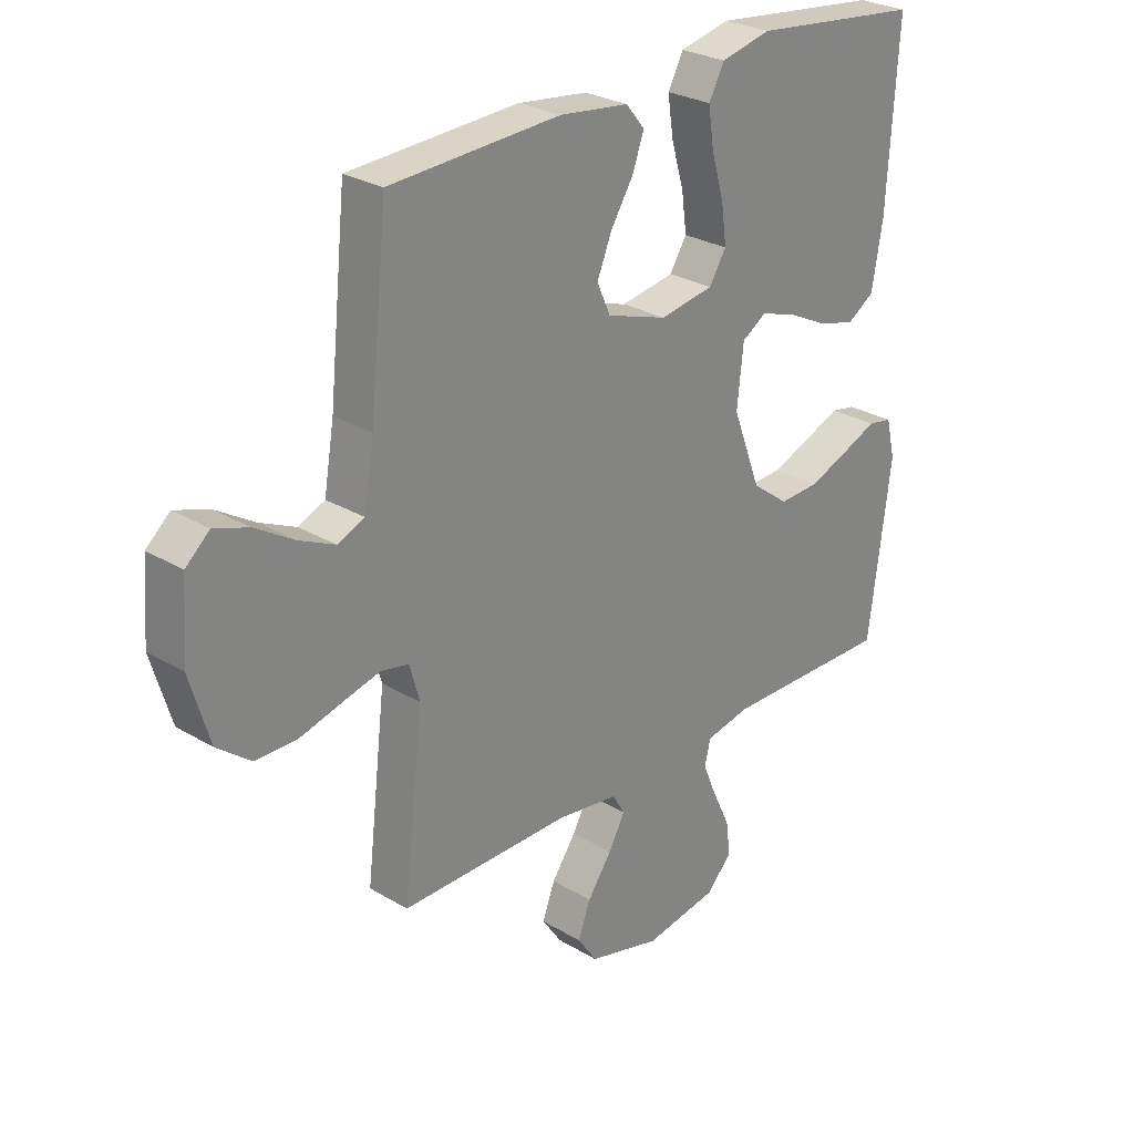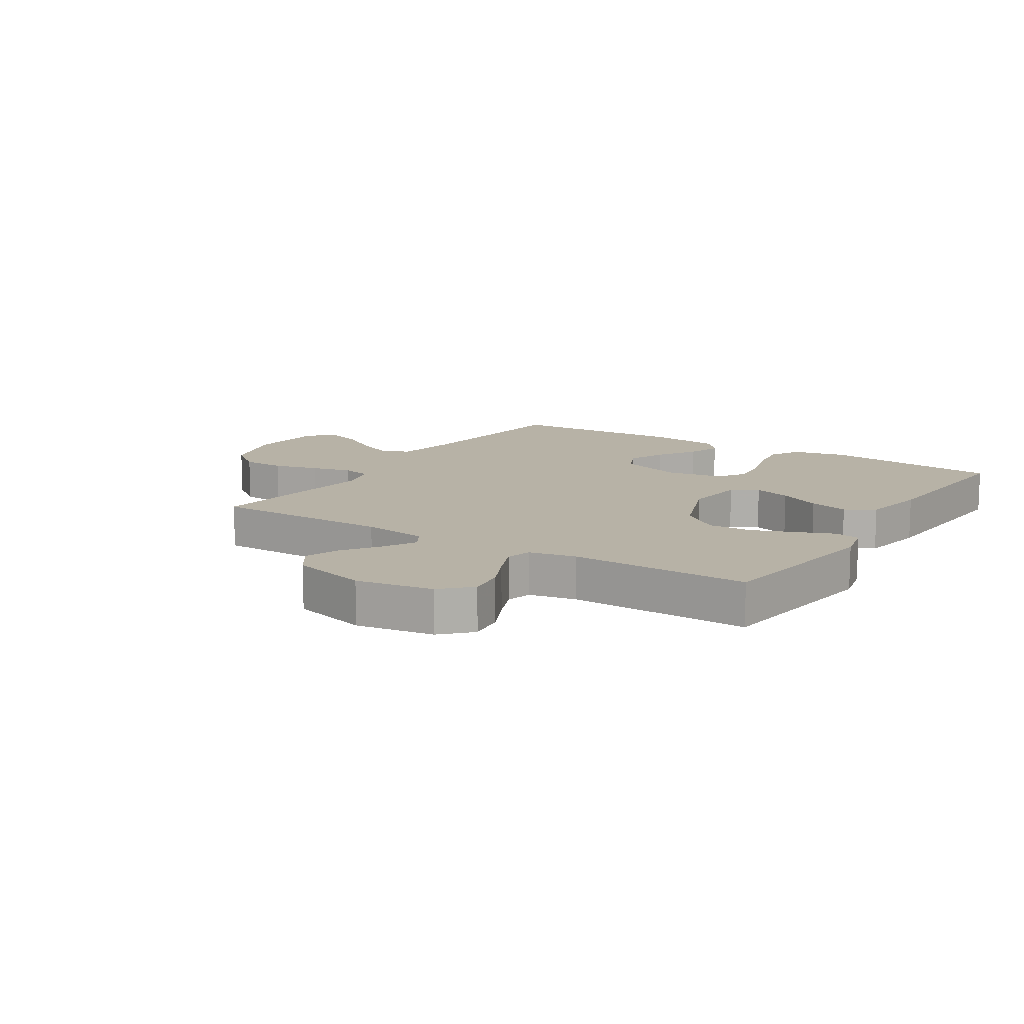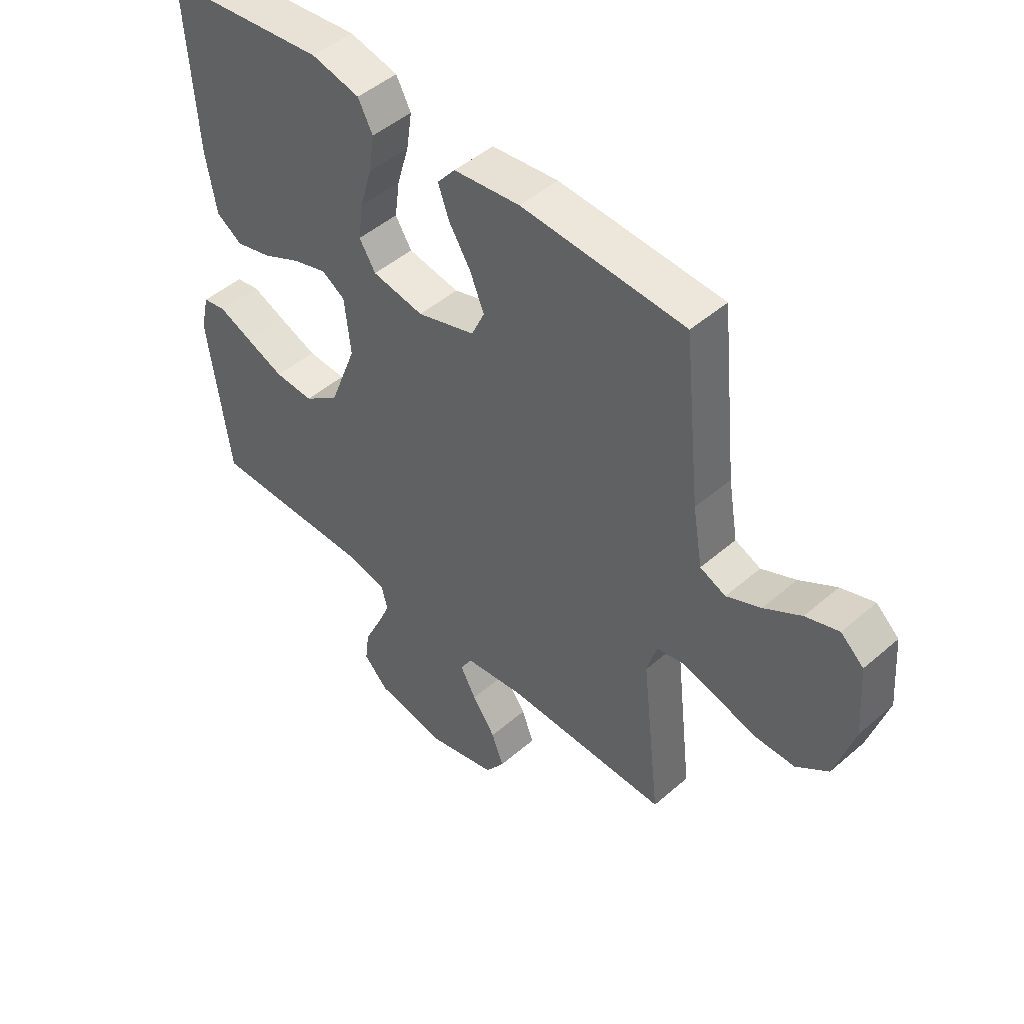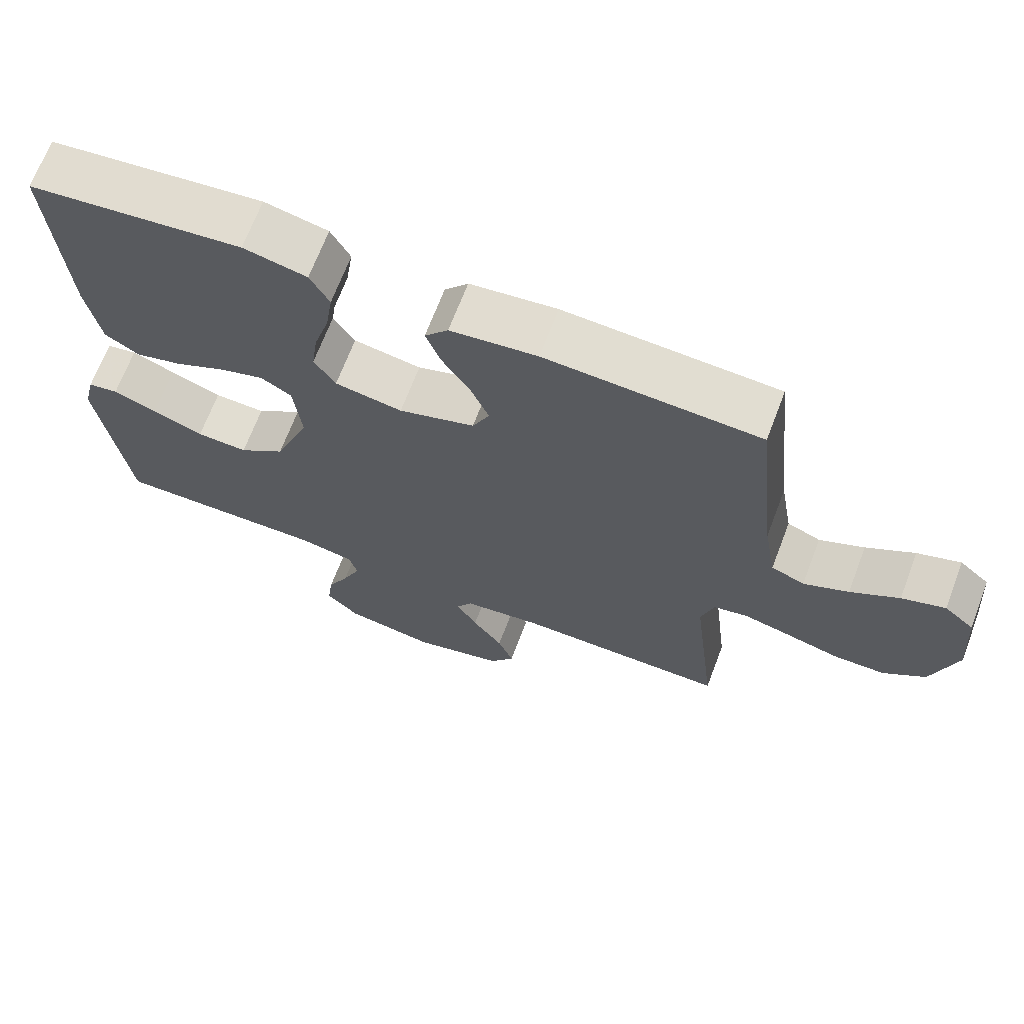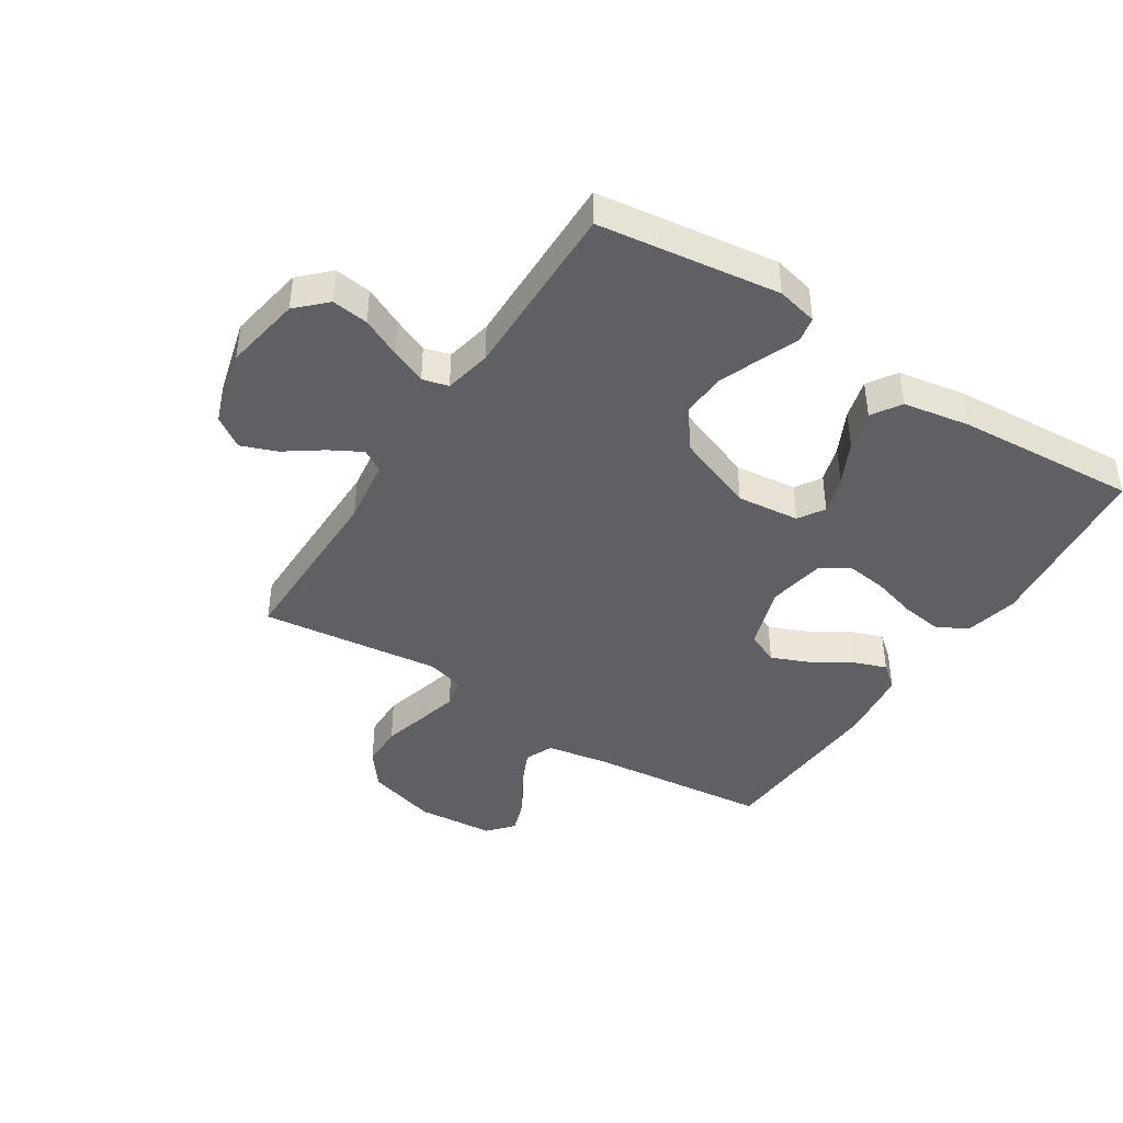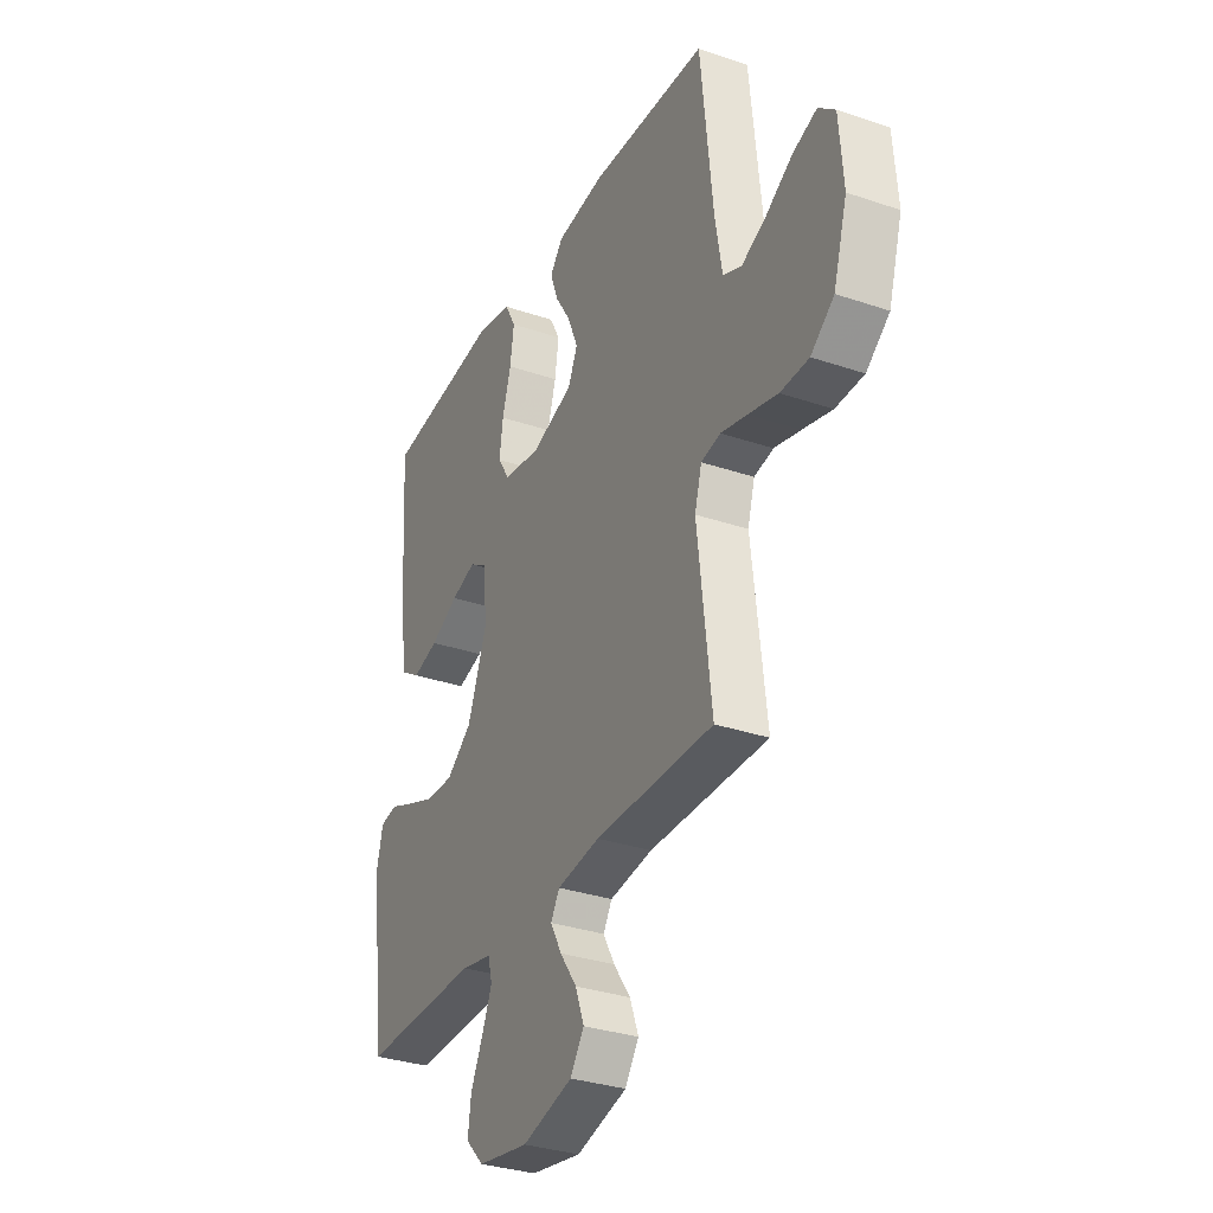
<metadata>
{"format":"obj","ext":"obj","renderer":"f3d","projection":"perspective","resolution":1024,"background":"white","views":[{"elev":27.3,"azim":132.7,"up":"+Z"},{"elev":12.3,"azim":-147.3,"up":"+Y"},{"elev":47.8,"azim":45.8,"up":"+Z"},{"elev":68.4,"azim":20.8,"up":"+Z"},{"elev":-42.3,"azim":-122.6,"up":"+Y"},{"elev":-32.3,"azim":64.6,"up":"+Z"}]}
</metadata>
<code>
v -0.5 0.07 0.5
v -0.2 0.07 0.534
v -0.111 0.07 0.514
v -0.084 0.07 0.463
v -0.094 0.07 0.395
v -0.116 0.07 0.32
v -0.125 0.07 0.253
v -0.095 0.07 0.205
v 0 0.07 0.189
v 0.107 0.07 0.224
v 0.131 0.07 0.277
v 0.105 0.07 0.34
v 0.065 0.07 0.404
v 0.045 0.07 0.46
v 0.078 0.07 0.5
v 0.2 0.07 0.515
v 0.5 0.07 0.5
v 0.531 0.07 0.2
v 0.549 0.07 0.094
v 0.596 0.07 0.074
v 0.659 0.07 0.103
v 0.727 0.07 0.145
v 0.788 0.07 0.166
v 0.83 0.07 0.129
v 0.84 0.07 0
v 0.805 0.07 -0.117
v 0.746 0.07 -0.163
v 0.674 0.07 -0.164
v 0.599 0.07 -0.144
v 0.532 0.07 -0.127
v 0.483 0.07 -0.137
v 0.465 0.07 -0.2
v 0.5 0.07 -0.5
v 0.2 0.07 -0.499
v 0.091 0.07 -0.514
v 0.069 0.07 -0.551
v 0.098 0.07 -0.604
v 0.141 0.07 -0.665
v 0.163 0.07 -0.724
v 0.128 0.07 -0.775
v 0 0.07 -0.809
v -0.129 0.07 -0.787
v -0.175 0.07 -0.74
v -0.167 0.07 -0.679
v -0.136 0.07 -0.614
v -0.111 0.07 -0.555
v -0.122 0.07 -0.512
v -0.2 0.07 -0.496
v -0.5 0.07 -0.5
v -0.539 0.07 -0.2
v -0.523 0.07 -0.132
v -0.48 0.07 -0.124
v -0.419 0.07 -0.149
v -0.347 0.07 -0.177
v -0.275 0.07 -0.18
v -0.21 0.07 -0.131
v -0.16 0.07 0
v -0.171 0.07 0.104
v -0.214 0.07 0.131
v -0.277 0.07 0.111
v -0.348 0.07 0.076
v -0.414 0.07 0.058
v -0.462 0.07 0.089
v -0.481 0.07 0.2
v -0.5 0 0.5
v -0.2 0 0.534
v -0.111 0 0.514
v -0.084 0 0.463
v -0.094 0 0.395
v -0.116 0 0.32
v -0.125 0 0.253
v -0.095 0 0.205
v 0 0 0.189
v 0.107 0 0.224
v 0.131 0 0.277
v 0.105 0 0.34
v 0.065 0 0.404
v 0.045 0 0.46
v 0.078 0 0.5
v 0.2 0 0.515
v 0.5 0 0.5
v 0.531 0 0.2
v 0.549 0 0.094
v 0.596 0 0.074
v 0.659 0 0.103
v 0.727 0 0.145
v 0.788 0 0.166
v 0.83 0 0.129
v 0.84 0 0
v 0.805 0 -0.117
v 0.746 0 -0.163
v 0.674 0 -0.164
v 0.599 0 -0.144
v 0.532 0 -0.127
v 0.483 0 -0.137
v 0.465 0 -0.2
v 0.5 0 -0.5
v 0.2 0 -0.499
v 0.091 0 -0.514
v 0.069 0 -0.551
v 0.098 0 -0.604
v 0.141 0 -0.665
v 0.163 0 -0.724
v 0.128 0 -0.775
v 0 0 -0.809
v -0.129 0 -0.787
v -0.175 0 -0.74
v -0.167 0 -0.679
v -0.136 0 -0.614
v -0.111 0 -0.555
v -0.122 0 -0.512
v -0.2 0 -0.496
v -0.5 0 -0.5
v -0.539 0 -0.2
v -0.523 0 -0.132
v -0.48 0 -0.124
v -0.419 0 -0.149
v -0.347 0 -0.177
v -0.275 0 -0.18
v -0.21 0 -0.131
v -0.16 0 0
v -0.171 0 0.104
v -0.214 0 0.131
v -0.277 0 0.111
v -0.348 0 0.076
v -0.414 0 0.058
v -0.462 0 0.089
v -0.481 0 0.2
f 60 61 62 63
f 59 60 63 64
f 50 51 52 53
f 48 49 50 53
f 47 48 53 54
f 42 43 44 45
f 42 45 46
f 41 42 46
f 40 41 46 47
f 37 38 39 40
f 36 37 40 47
f 32 33 34
f 31 32 34 35
f 26 27 28 29
f 26 29 30
f 25 26 30
f 24 25 30 31
f 21 22 23 24
f 20 21 24 31
f 15 16 17 18
f 15 18 19
f 12 13 14 15
f 11 12 15 19
f 10 11 19
f 9 10 19 20
f 3 4 5 6
f 3 6 7
f 2 3 7
f 59 64 1 2
f 58 59 2 7
f 57 58 7 8
f 36 47 54 55
f 35 36 55 56
f 31 35 56 57
f 20 31 57
f 8 9 20 57
f 127 126 125 124
f 128 127 124 123
f 117 116 115 114
f 117 114 113 112
f 118 117 112 111
f 109 108 107 106
f 110 109 106
f 110 106 105
f 111 110 105 104
f 104 103 102 101
f 111 104 101 100
f 98 97 96
f 99 98 96 95
f 93 92 91 90
f 94 93 90
f 94 90 89
f 95 94 89 88
f 88 87 86 85
f 95 88 85 84
f 82 81 80 79
f 83 82 79
f 79 78 77 76
f 83 79 76 75
f 83 75 74
f 84 83 74 73
f 70 69 68 67
f 71 70 67
f 71 67 66
f 66 65 128 123
f 71 66 123 122
f 72 71 122 121
f 119 118 111 100
f 120 119 100 99
f 121 120 99 95
f 121 95 84
f 121 84 73 72
f 1 65 66 2
f 2 66 67 3
f 3 67 68 4
f 4 68 69 5
f 5 69 70 6
f 6 70 71 7
f 7 71 72 8
f 8 72 73 9
f 9 73 74 10
f 10 74 75 11
f 11 75 76 12
f 12 76 77 13
f 13 77 78 14
f 14 78 79 15
f 15 79 80 16
f 16 80 81 17
f 17 81 82 18
f 18 82 83 19
f 19 83 84 20
f 20 84 85 21
f 21 85 86 22
f 22 86 87 23
f 23 87 88 24
f 24 88 89 25
f 25 89 90 26
f 26 90 91 27
f 27 91 92 28
f 28 92 93 29
f 29 93 94 30
f 30 94 95 31
f 31 95 96 32
f 32 96 97 33
f 33 97 98 34
f 34 98 99 35
f 35 99 100 36
f 36 100 101 37
f 37 101 102 38
f 38 102 103 39
f 39 103 104 40
f 40 104 105 41
f 41 105 106 42
f 42 106 107 43
f 43 107 108 44
f 44 108 109 45
f 45 109 110 46
f 46 110 111 47
f 47 111 112 48
f 48 112 113 49
f 49 113 114 50
f 50 114 115 51
f 51 115 116 52
f 52 116 117 53
f 53 117 118 54
f 54 118 119 55
f 55 119 120 56
f 56 120 121 57
f 57 121 122 58
f 58 122 123 59
f 59 123 124 60
f 60 124 125 61
f 61 125 126 62
f 62 126 127 63
f 63 127 128 64
f 64 128 65 1

</code>
